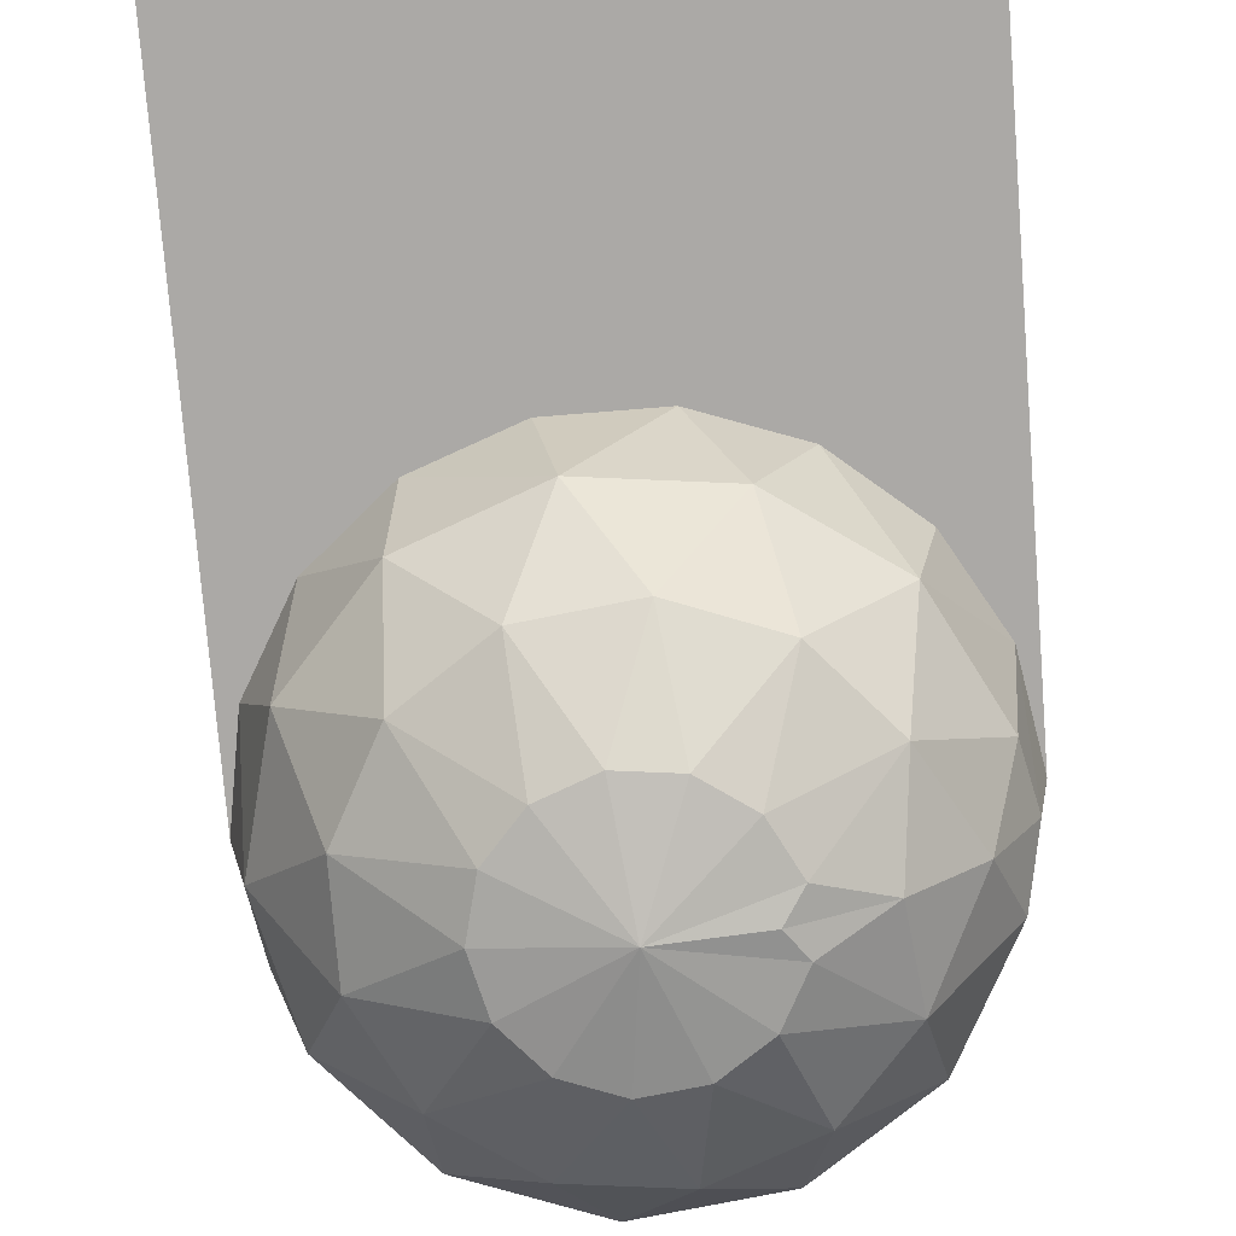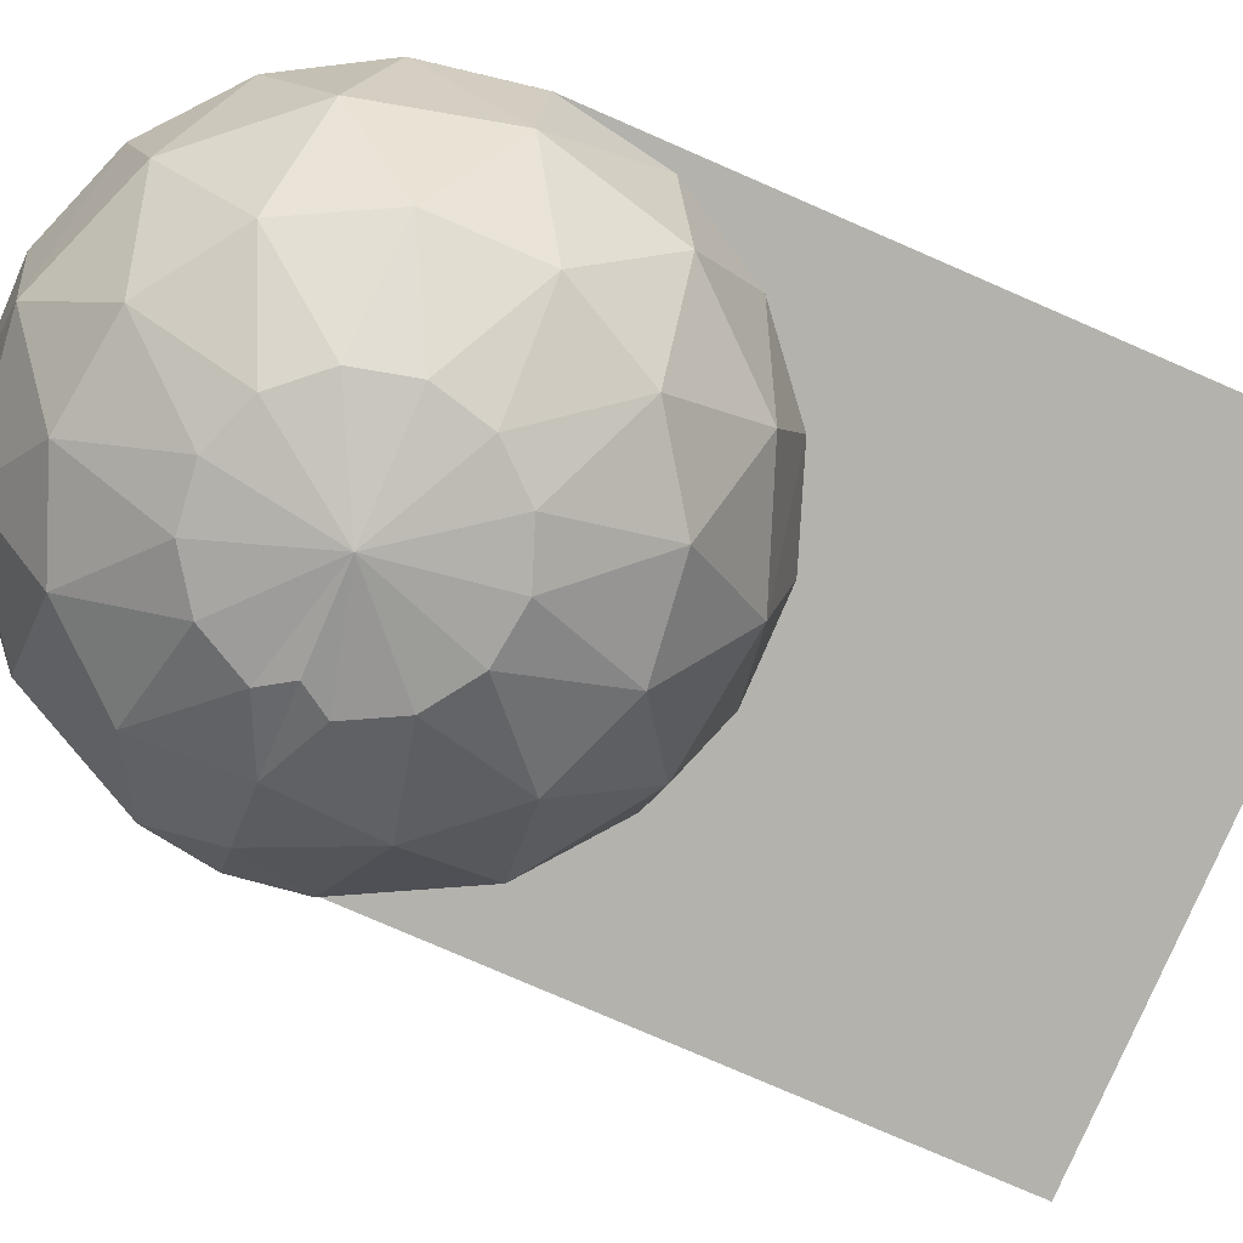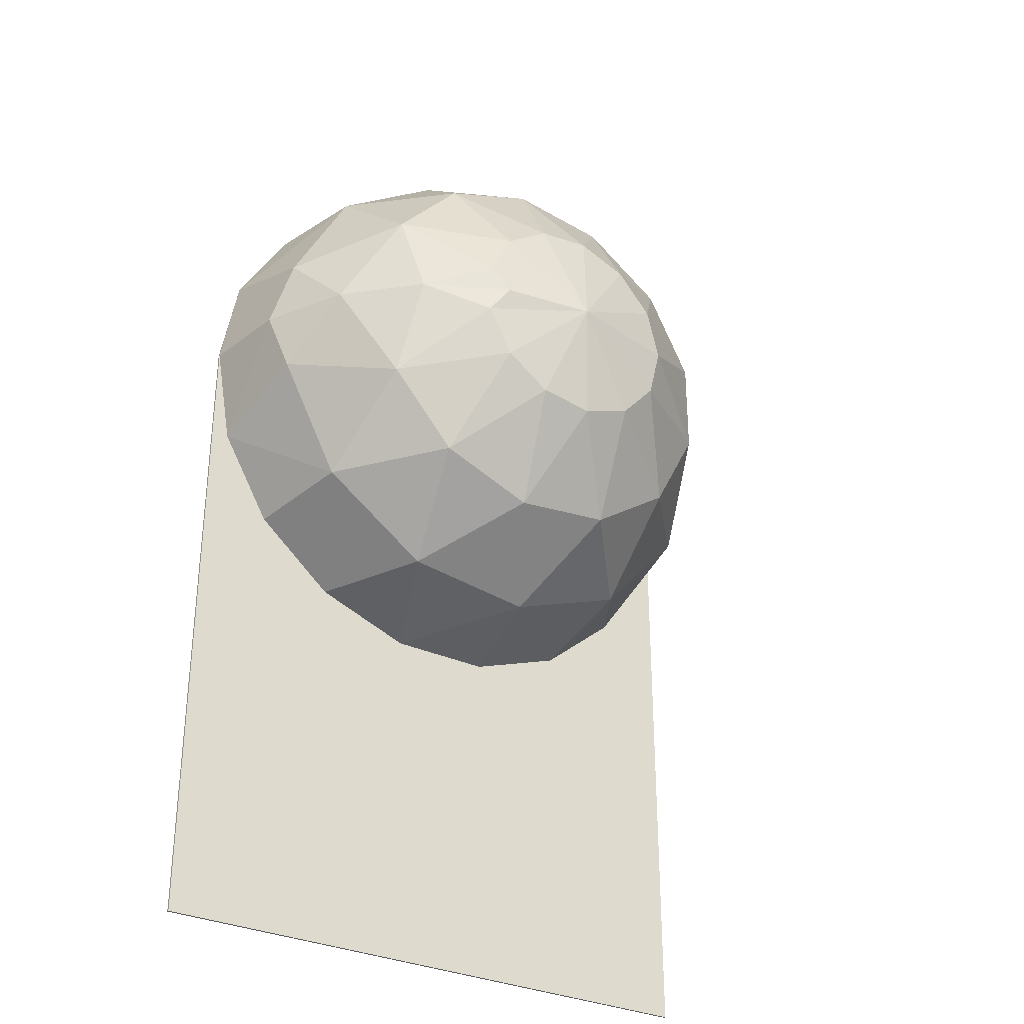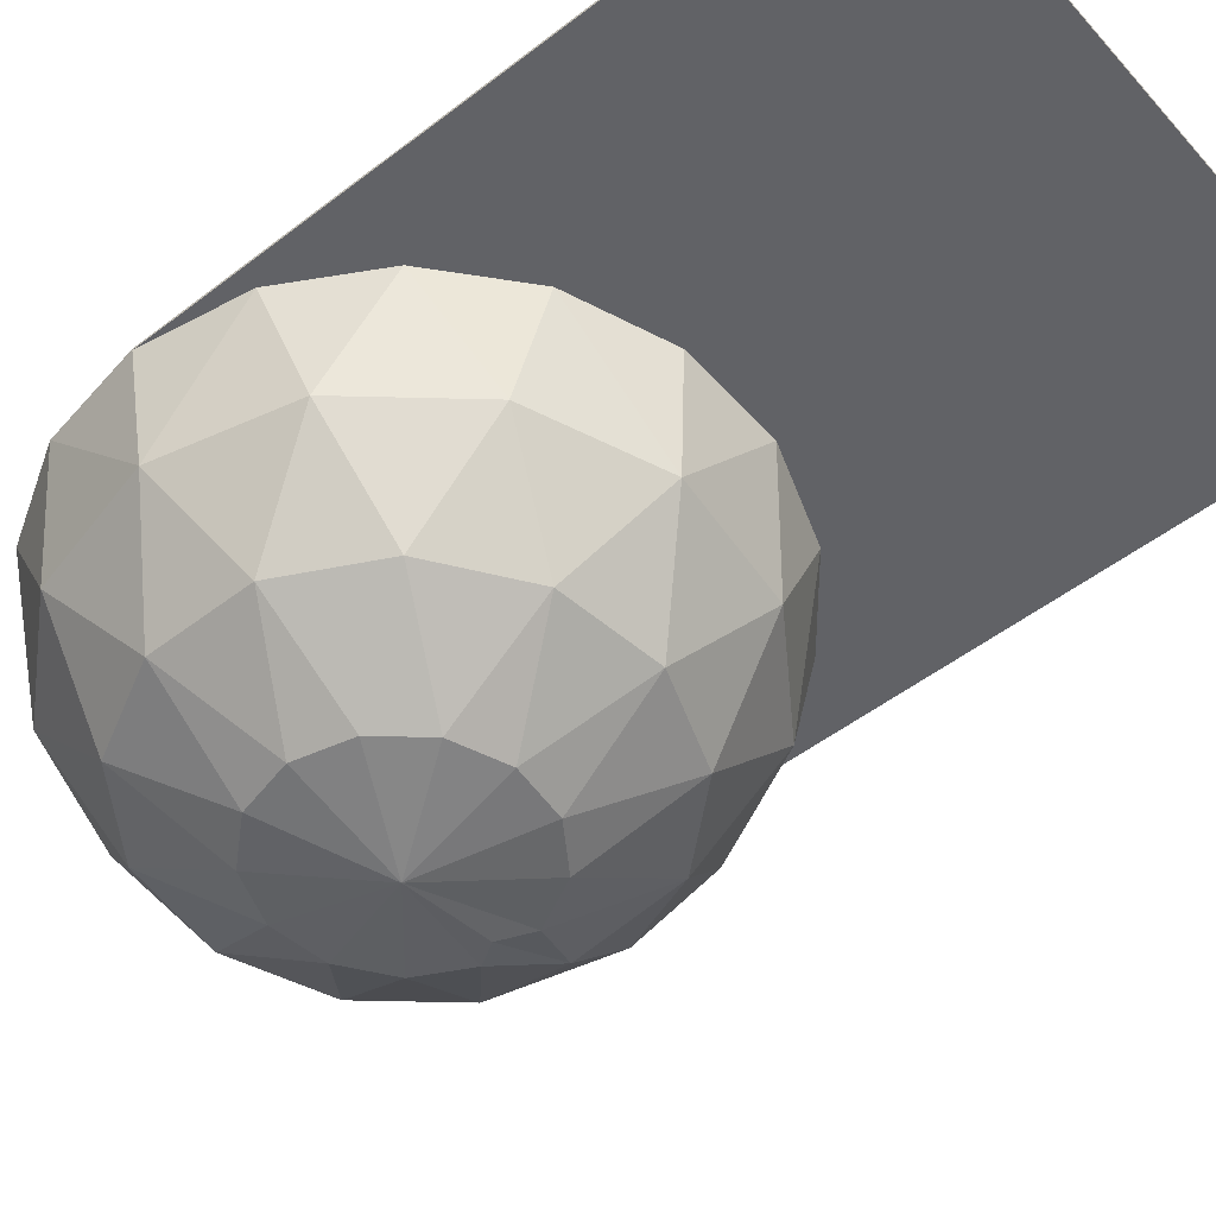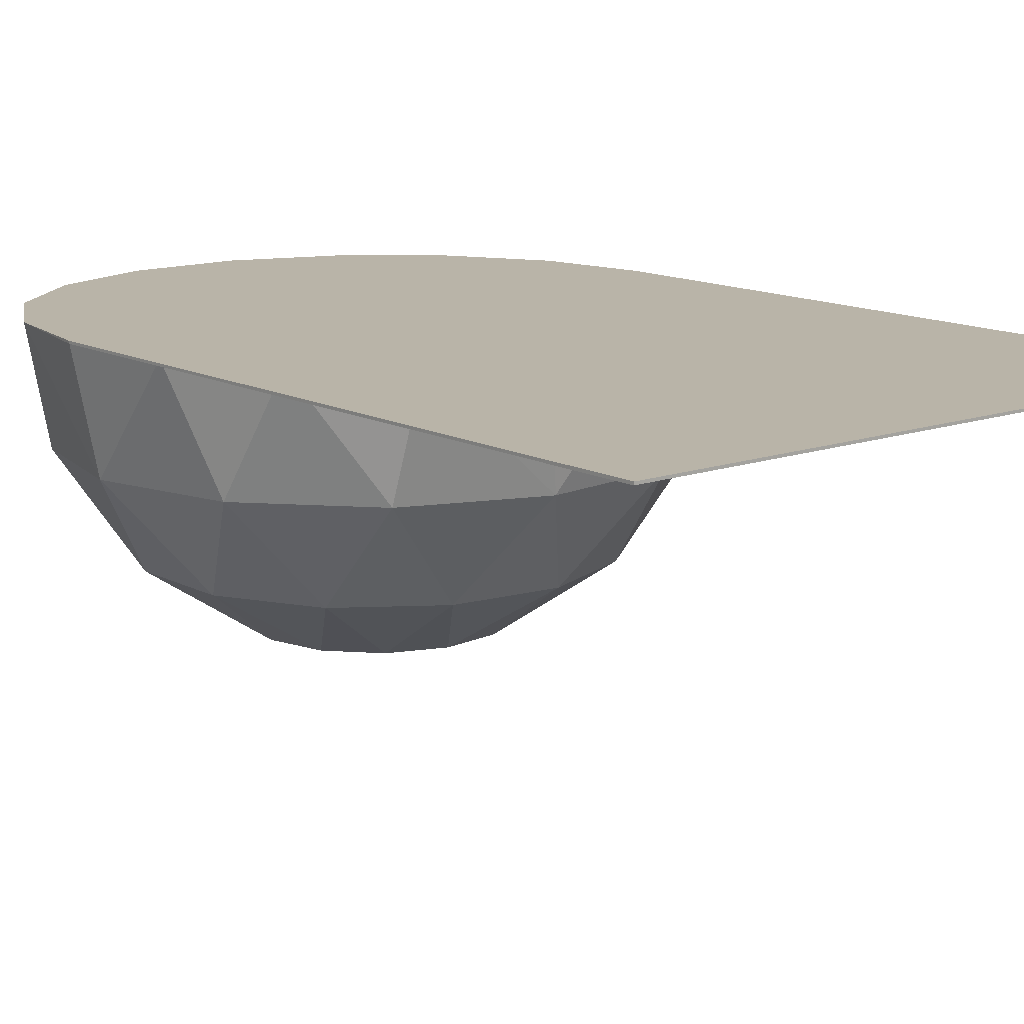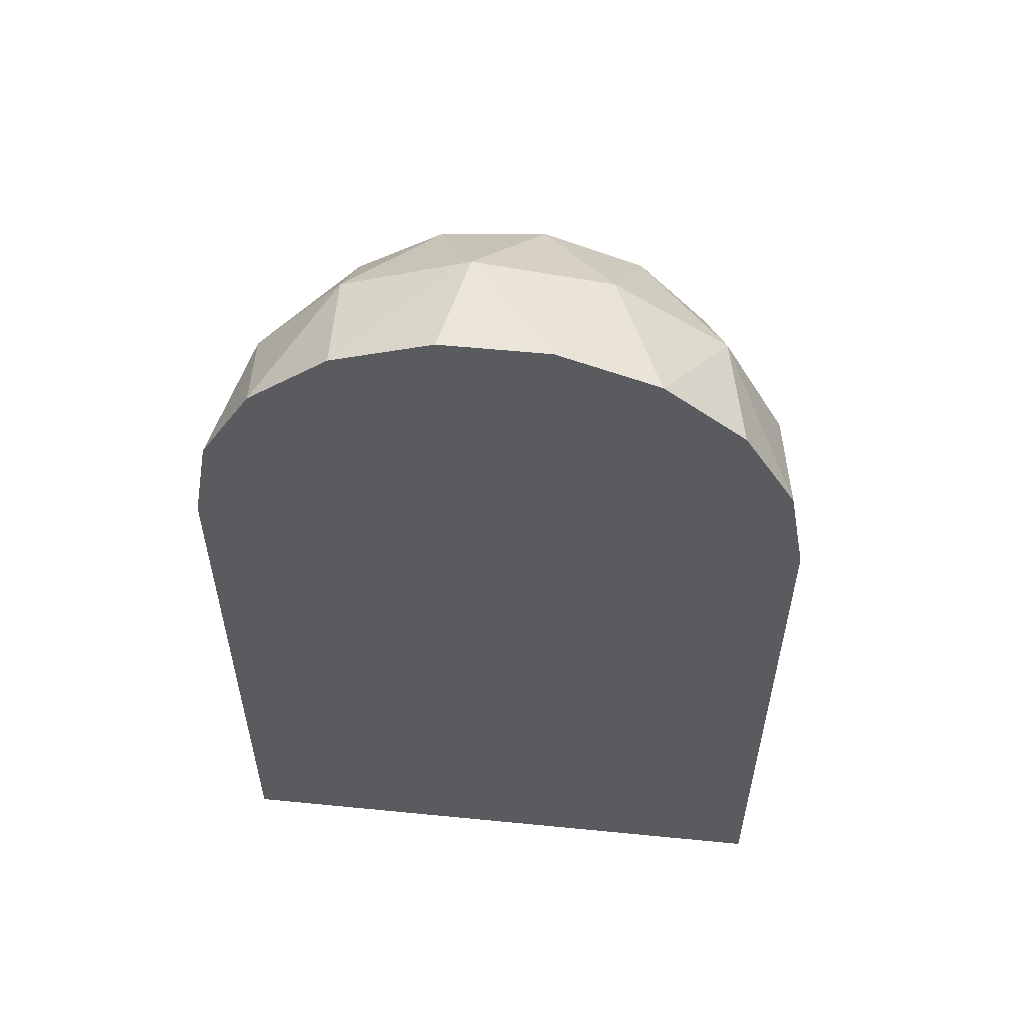
<metadata>
{"format":"obj","ext":"obj","renderer":"f3d","projection":"perspective","resolution":1024,"background":"white","views":[{"elev":-75.6,"azim":4.5,"up":"+Z"},{"elev":-79.4,"azim":-113.4,"up":"+Z"},{"elev":-31.5,"azim":146.6,"up":"+Y"},{"elev":-50.7,"azim":-50.0,"up":"+Z"},{"elev":13.2,"azim":-39.7,"up":"+Z"},{"elev":56.2,"azim":5.9,"up":"+Y"}]}
</metadata>
<code>
o Fusion001
v 500 0 2
v 500 0 0
v 500 550 0
v 500 550 2
v 0 0 0
v 0 0 2
v 0 550 0
v 0 550 2
v 0.005556 550 0.6667
v 0.01 550 0
v 0.002889 550 1.333
v 0.002 550 2
v 500 549.3 0
v 500 549 -0
v 487.3 549 -76.77
v 500 549.7 0
v 500 550 0
v 484.7 635.2 2
v 500 550 2
v 500 550 1.333
v 500 550 0.6667
v 15.34 635.2 2
v 484.9 463.4 0
v 342.9 571.9 -229
v 326.9 549 -235.9
v 250 549 -248
v 396.3 549 -200.7
v 321.6 612.4 -229
v 406.5 631.2 -174.8
v 451.5 549 -145.9
v 283.9 638.5 -229
v 474.3 604.3 -93.67
v 350.4 694.5 -174.8
v 238.5 644 -229
v 422.9 702.2 -93.67
v 441.2 710.1 2
v 374.7 765.7 2
v 271.3 724.5 -174.8
v 195.7 627.7 -229
v 331.9 765 -93.67
v 293.3 795.2 2
v 187.3 714.3 -174.8
v 165.3 593.5 -229
v 222.2 778.3 -93.67
v 206.7 795.2 2
v 125.3 765.7 2
v 117.7 666.2 -174.8
v 154.3 549 -229
v 118.8 739.1 -93.67
v 58.85 710.1 2
v 78.36 591.3 -174.8
v 165.3 504.5 -229
v 45.49 656.3 -93.67
v 78.36 506.7 -174.8
v 195.7 470.3 -229
v 19.03 549 -93.67
v 14.78 464.3 0
v 117.7 431.8 -174.8
v 238.5 454 -229
v 45.49 441.7 -93.67
v 58 388.9 0
v 187.3 383.7 -174.8
v 283.9 459.5 -229
v 118.8 358.9 -93.67
v 124.4 332.8 0
v 271.3 373.5 -174.8
v 321.6 485.6 -229
v 222.2 319.7 -93.67
v 206 302.9 0
v 293 302.7 0
v 350.4 403.5 -174.8
v 342.9 526.1 -229
v 331.9 333 -93.67
v 374.7 332.3 0
v 406.5 466.8 -174.8
v 422.9 395.8 -93.67
v 441.4 388.1 0
v 474.3 493.7 -93.67
f 1 2 3
f 1 3 4
f 2 1 5
f 5 1 6
f 5 6 7
f 7 6 8
f 9 10 7
f 11 9 7
f 8 11 7
f 12 11 8
f 13 14 15
f 16 13 15
f 17 16 15
f 18 19 20
f 18 20 21
f 18 21 17
f 18 17 15
f 9 22 10
f 11 22 9
f 12 22 11
f 14 23 15
f 24 25 26
f 24 27 25
f 28 24 26
f 29 24 28
f 29 30 27
f 29 27 24
f 31 28 26
f 32 15 30
f 32 18 15
f 32 30 29
f 33 29 28
f 33 28 31
f 34 31 26
f 35 36 18
f 35 37 36
f 35 29 33
f 35 32 29
f 35 18 32
f 38 33 31
f 38 31 34
f 39 34 26
f 40 41 37
f 40 37 35
f 40 35 33
f 40 33 38
f 42 38 34
f 42 34 39
f 43 39 26
f 44 45 41
f 44 46 45
f 44 41 40
f 44 38 42
f 44 40 38
f 47 39 43
f 47 42 39
f 48 43 26
f 49 50 46
f 49 42 47
f 49 44 42
f 49 46 44
f 51 43 48
f 51 47 43
f 52 48 26
f 53 22 50
f 53 49 47
f 53 50 49
f 53 47 51
f 54 51 48
f 54 48 52
f 55 52 26
f 56 22 53
f 56 57 10
f 56 51 54
f 56 53 51
f 56 10 22
f 58 52 55
f 58 54 52
f 59 55 26
f 60 61 57
f 60 56 54
f 60 57 56
f 60 54 58
f 62 55 59
f 62 58 55
f 63 59 26
f 64 65 61
f 64 60 58
f 64 61 60
f 64 58 62
f 66 62 59
f 66 59 63
f 67 63 26
f 68 69 65
f 68 70 69
f 68 65 64
f 68 64 62
f 68 62 66
f 71 66 63
f 71 63 67
f 72 26 25
f 72 25 27
f 72 67 26
f 73 74 70
f 73 68 66
f 73 70 68
f 73 66 71
f 75 71 67
f 75 27 30
f 75 72 27
f 75 67 72
f 76 77 74
f 76 23 77
f 76 71 75
f 76 74 73
f 76 73 71
f 78 15 23
f 78 30 15
f 78 75 30
f 78 23 76
f 78 76 75
f 21 3 17
f 4 20 19
f 4 3 20
f 20 3 21
f 61 65 5
f 5 57 61
f 65 69 5
f 7 10 57
f 5 70 2
f 69 70 5
f 70 74 2
f 74 77 2
f 77 23 2
f 13 3 14
f 16 3 13
f 17 3 16
f 5 7 57
f 3 2 14
f 14 2 23
f 12 8 6
f 45 46 50
f 45 50 22
f 45 22 12
f 19 6 1
f 19 12 6
f 4 19 1
f 36 19 18
f 36 37 41
f 36 41 45
f 36 45 12
f 36 12 19

</code>
